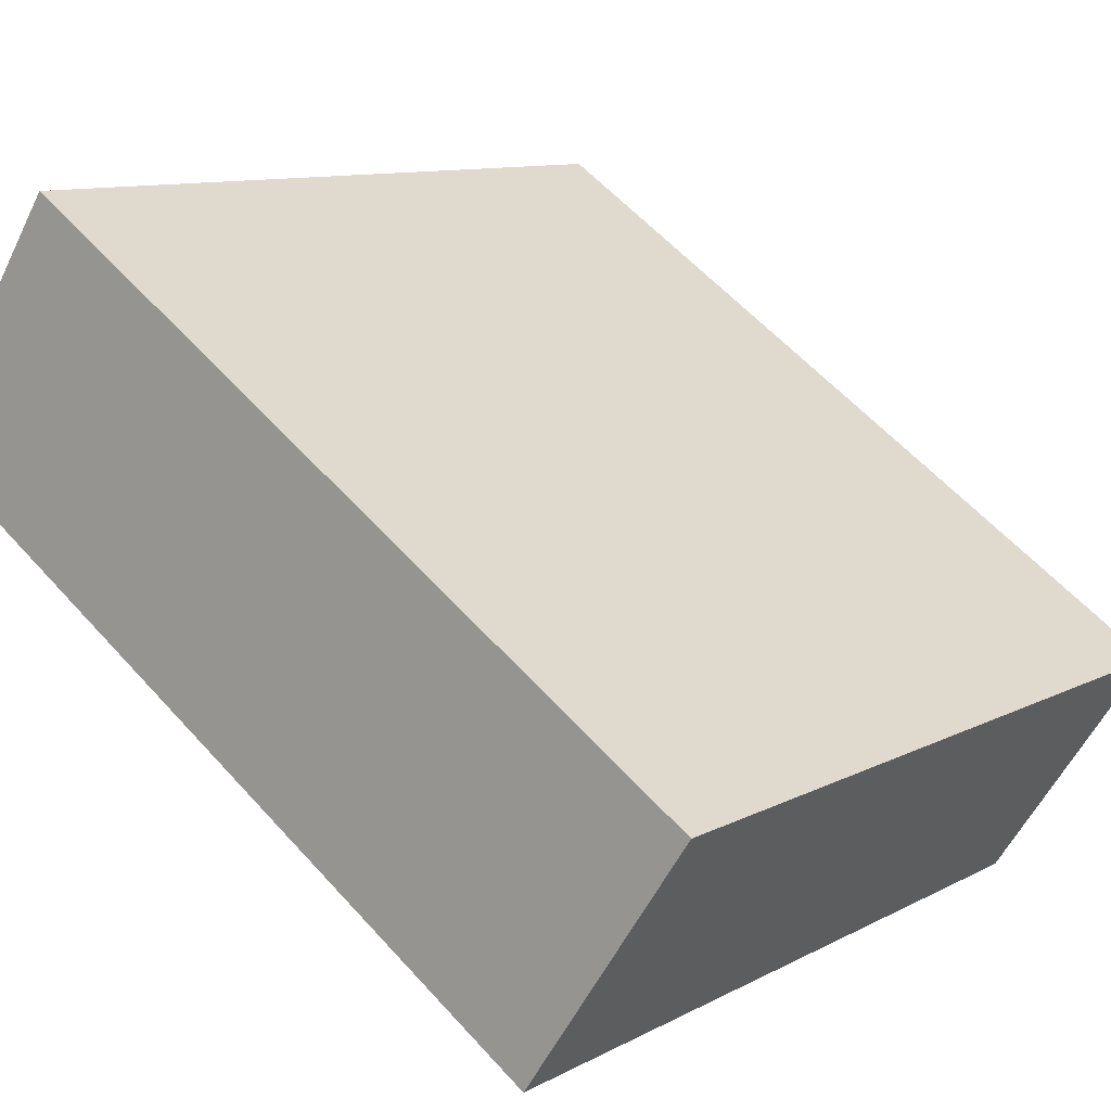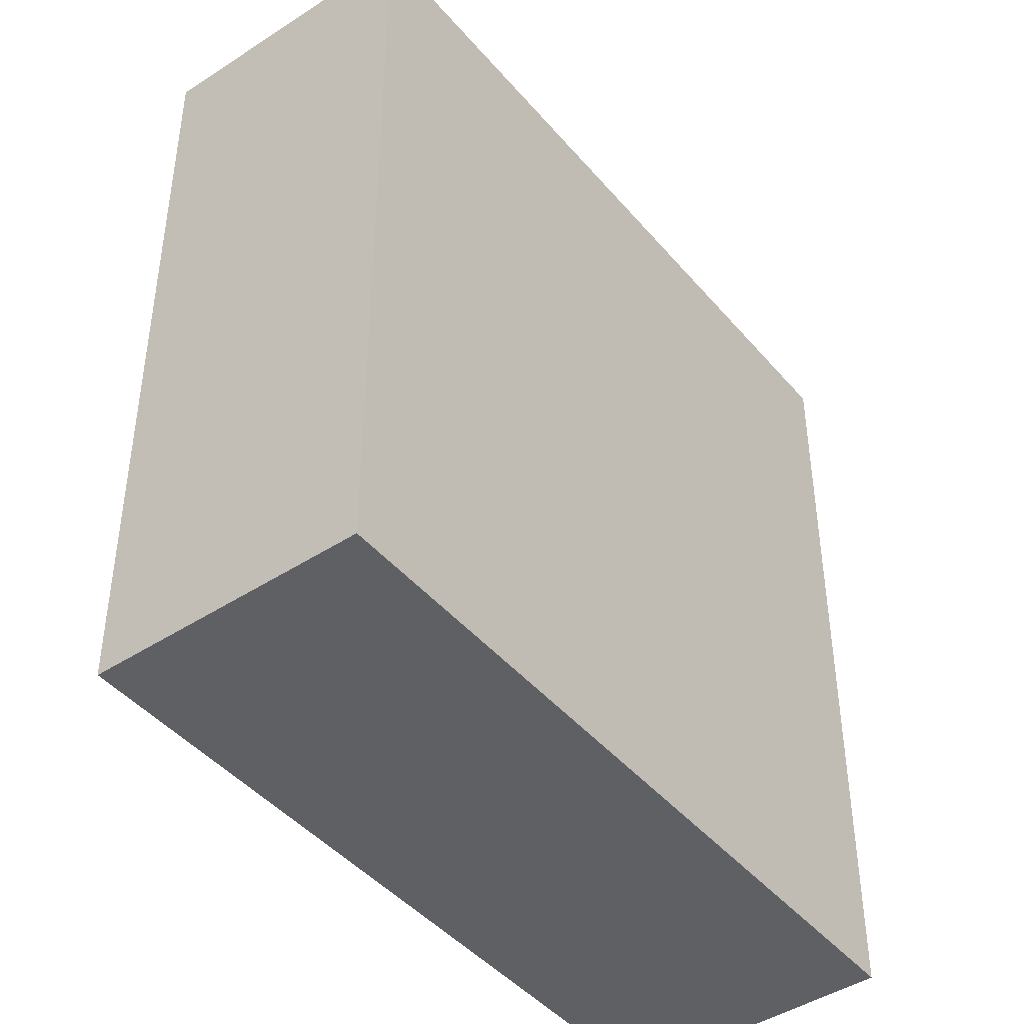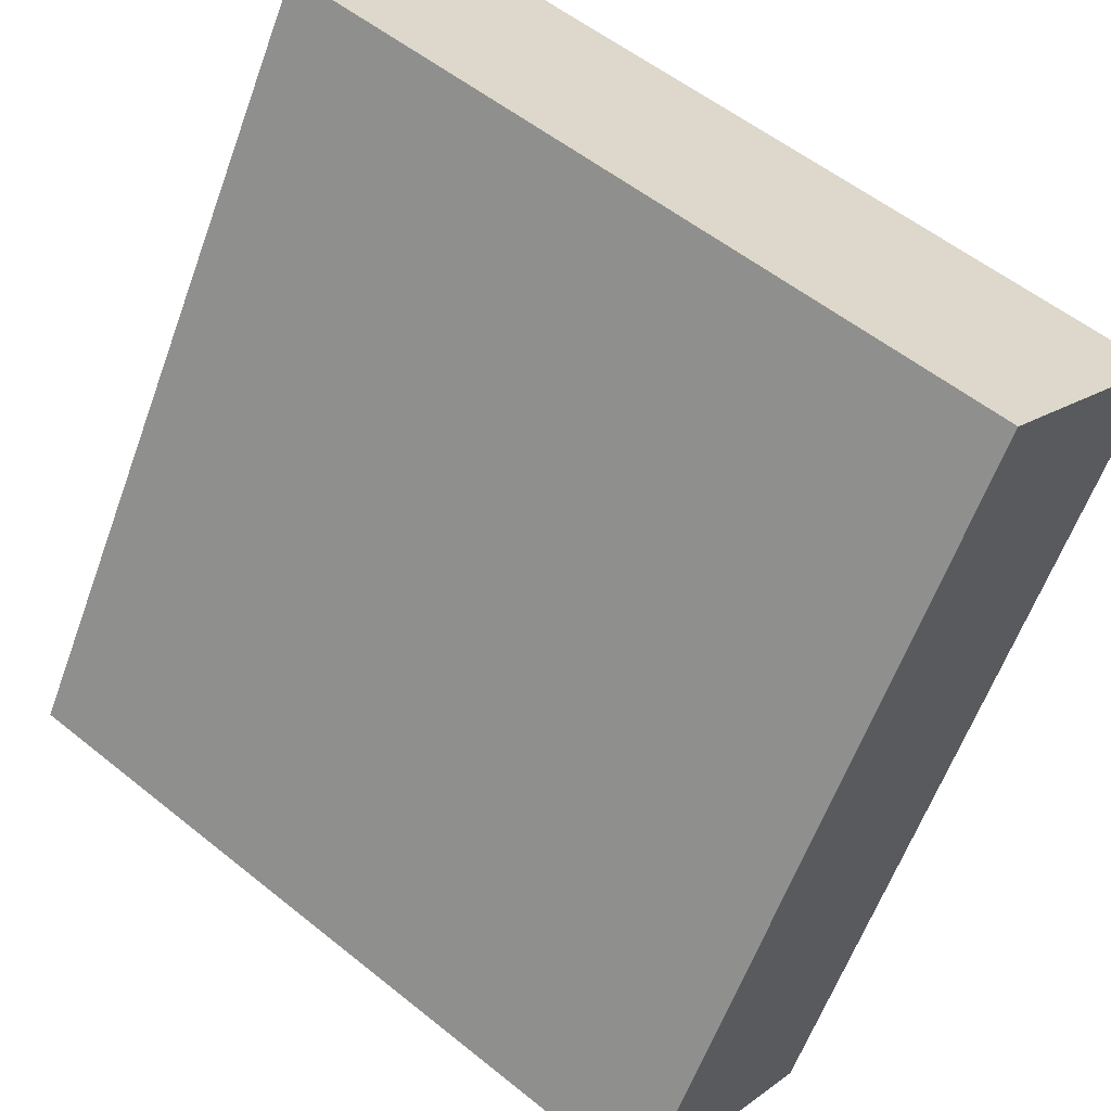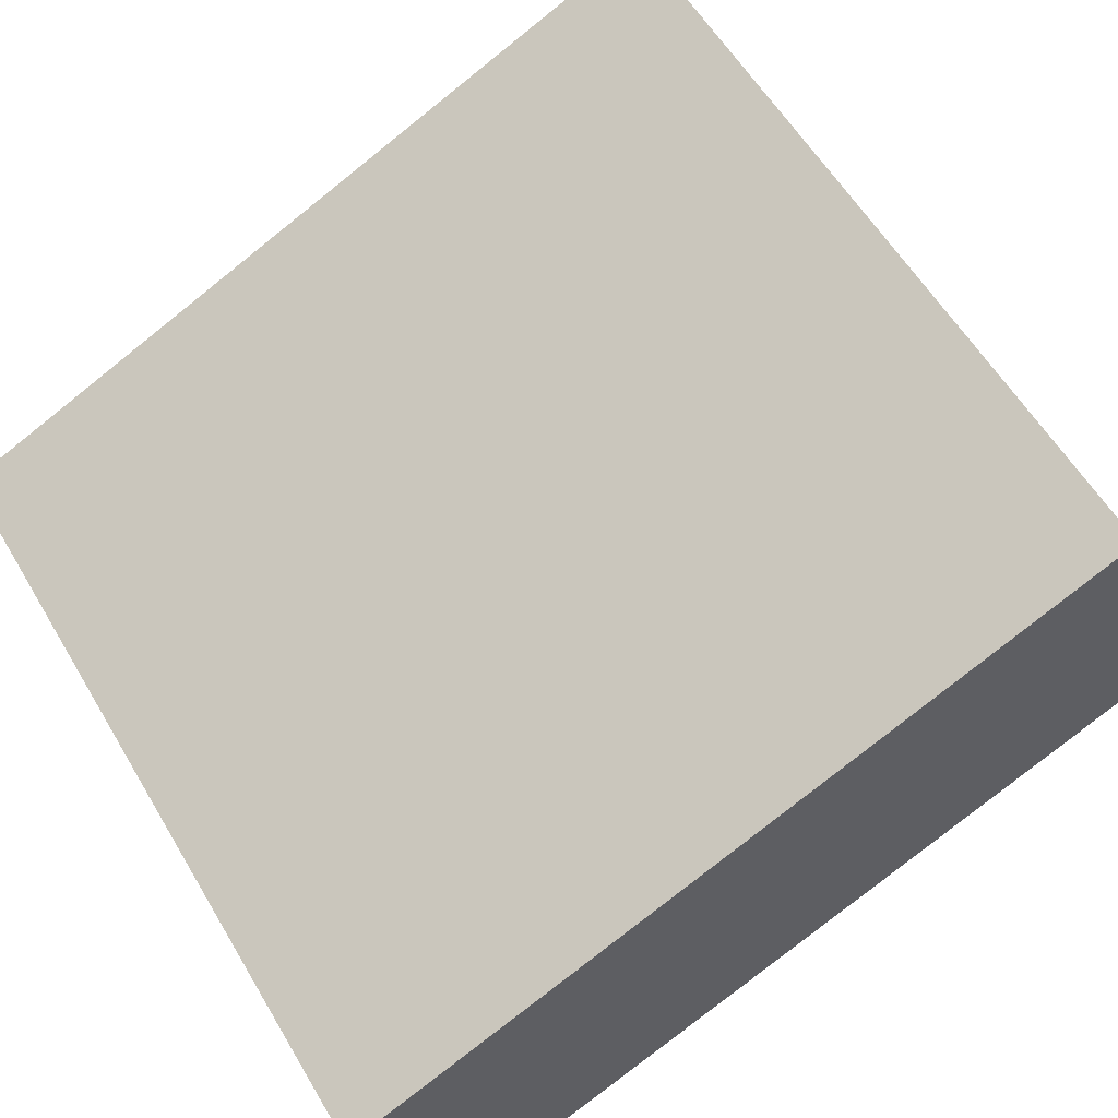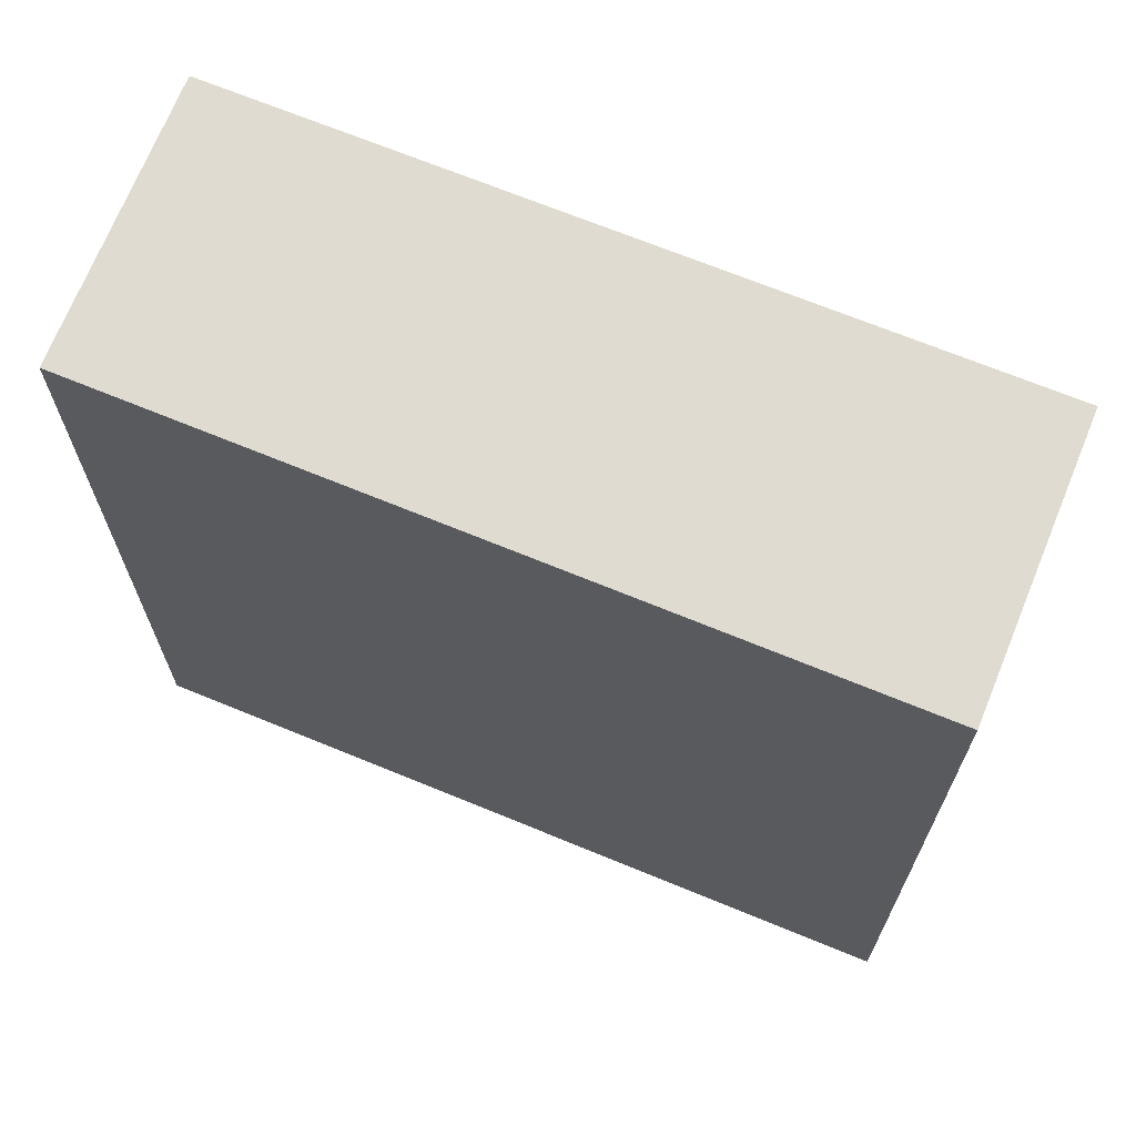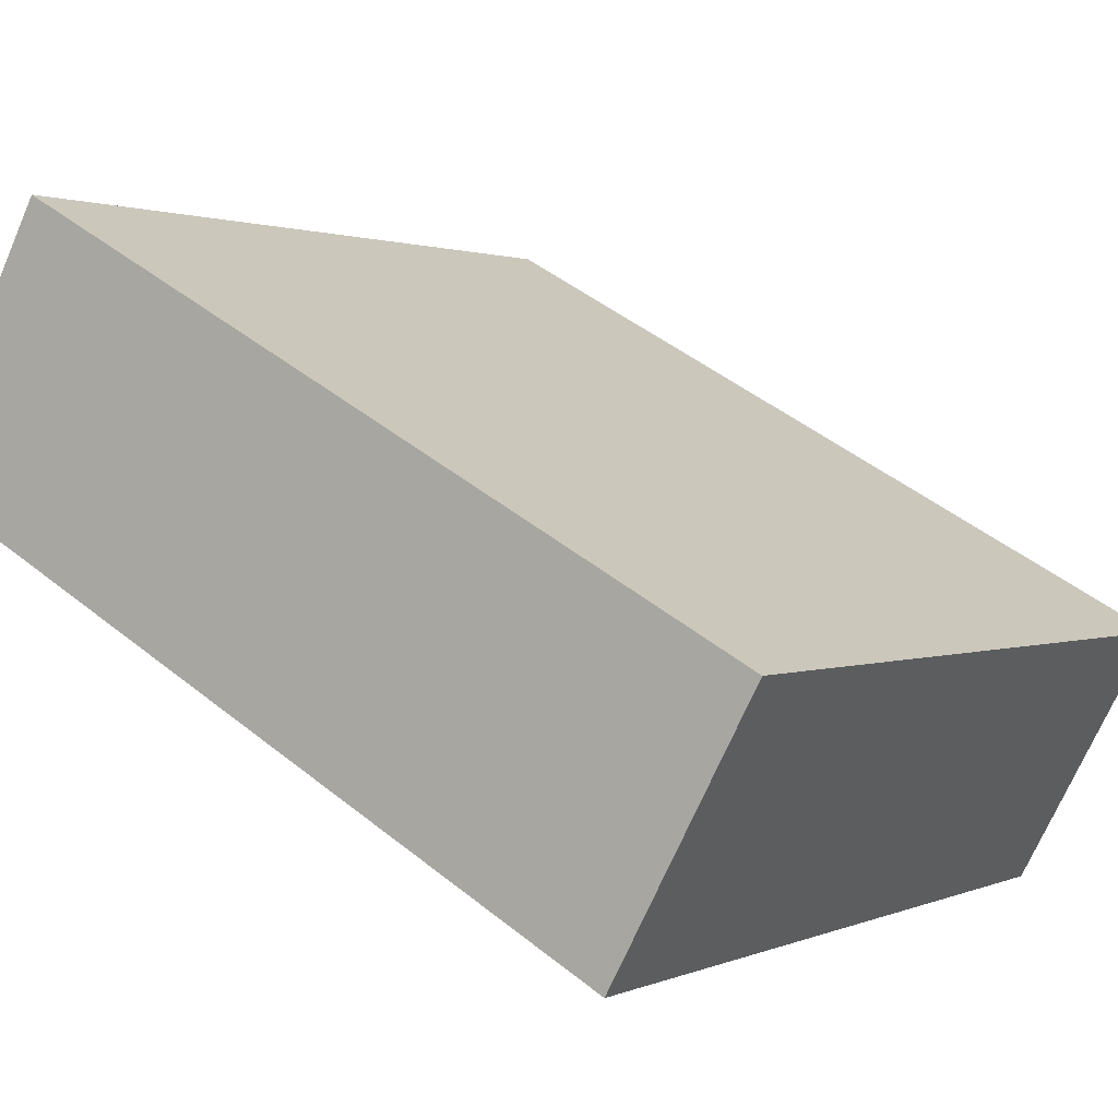
<metadata>
{"format":"obj","ext":"obj","renderer":"f3d","projection":"perspective","resolution":1024,"background":"white","views":[{"elev":58.3,"azim":-41.5,"up":"+Z"},{"elev":-44.5,"azim":-16.3,"up":"+Y"},{"elev":-60.7,"azim":-20.0,"up":"+Z"},{"elev":-79.8,"azim":-51.5,"up":"+Z"},{"elev":70.0,"azim":-121.5,"up":"+Y"},{"elev":46.3,"azim":-47.5,"up":"+Z"}]}
</metadata>
<code>
v  5.17 6.762 -3.777
v  1.386 6.762 1.88
v  6.539 6.762 -1.921
v  0 6.762 4.141e-16
v  6.539 1.176e-16 -1.921
v  5.17 2.313e-16 -3.777
v  0 0 0
v  1.386 -1.151e-16 1.88
g defaultobject
f 1 2 3
f 2 1 4
f 5 1 3
f 1 5 6
f 6 4 1
f 4 6 7
f 7 2 4
f 2 7 8
f 8 3 2
f 3 8 5
f 5 7 6
f 7 5 8

</code>
